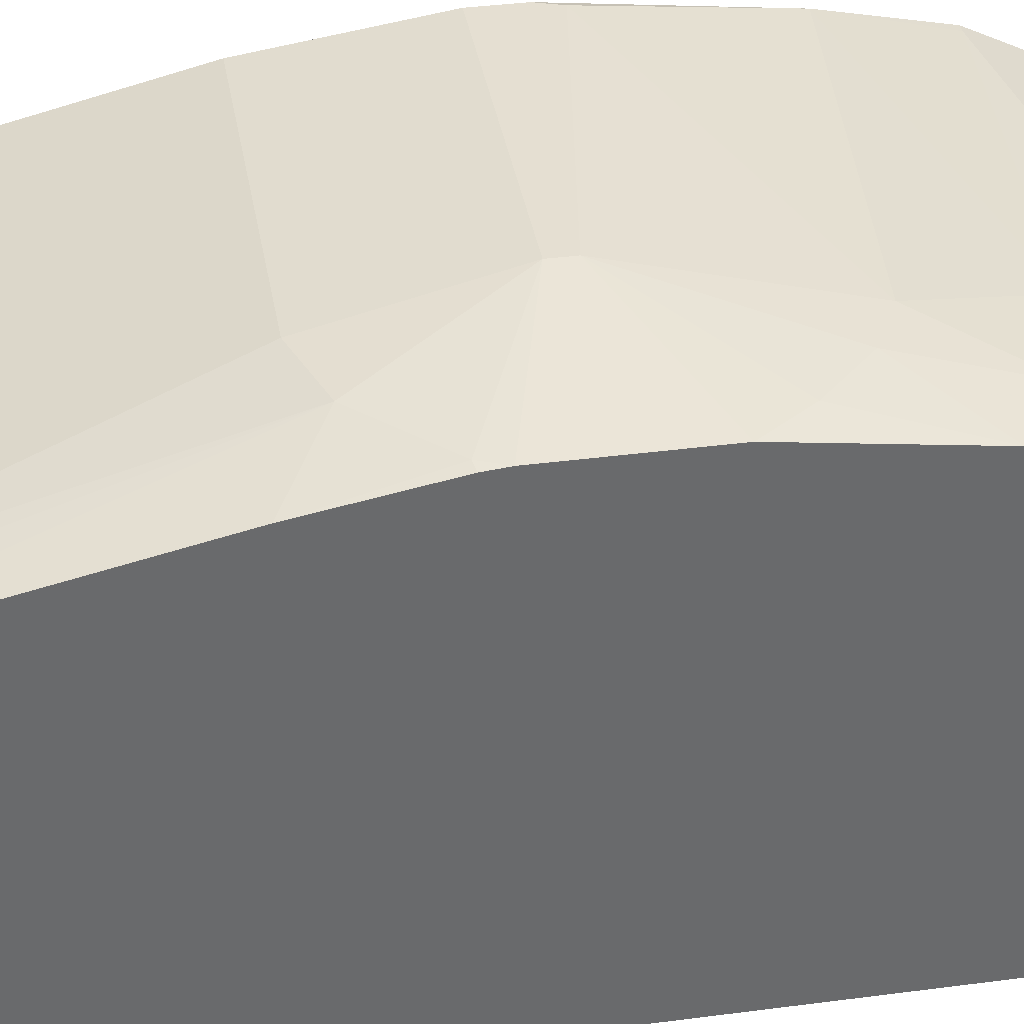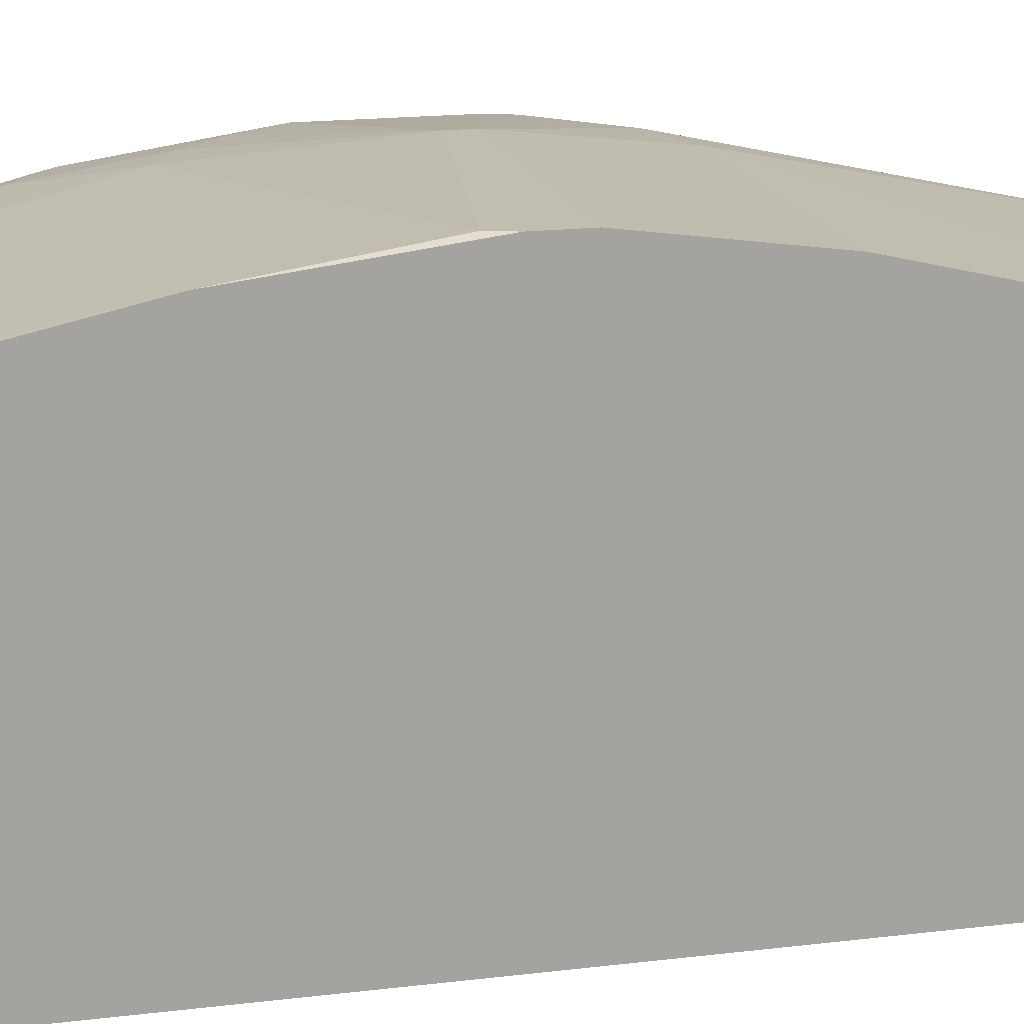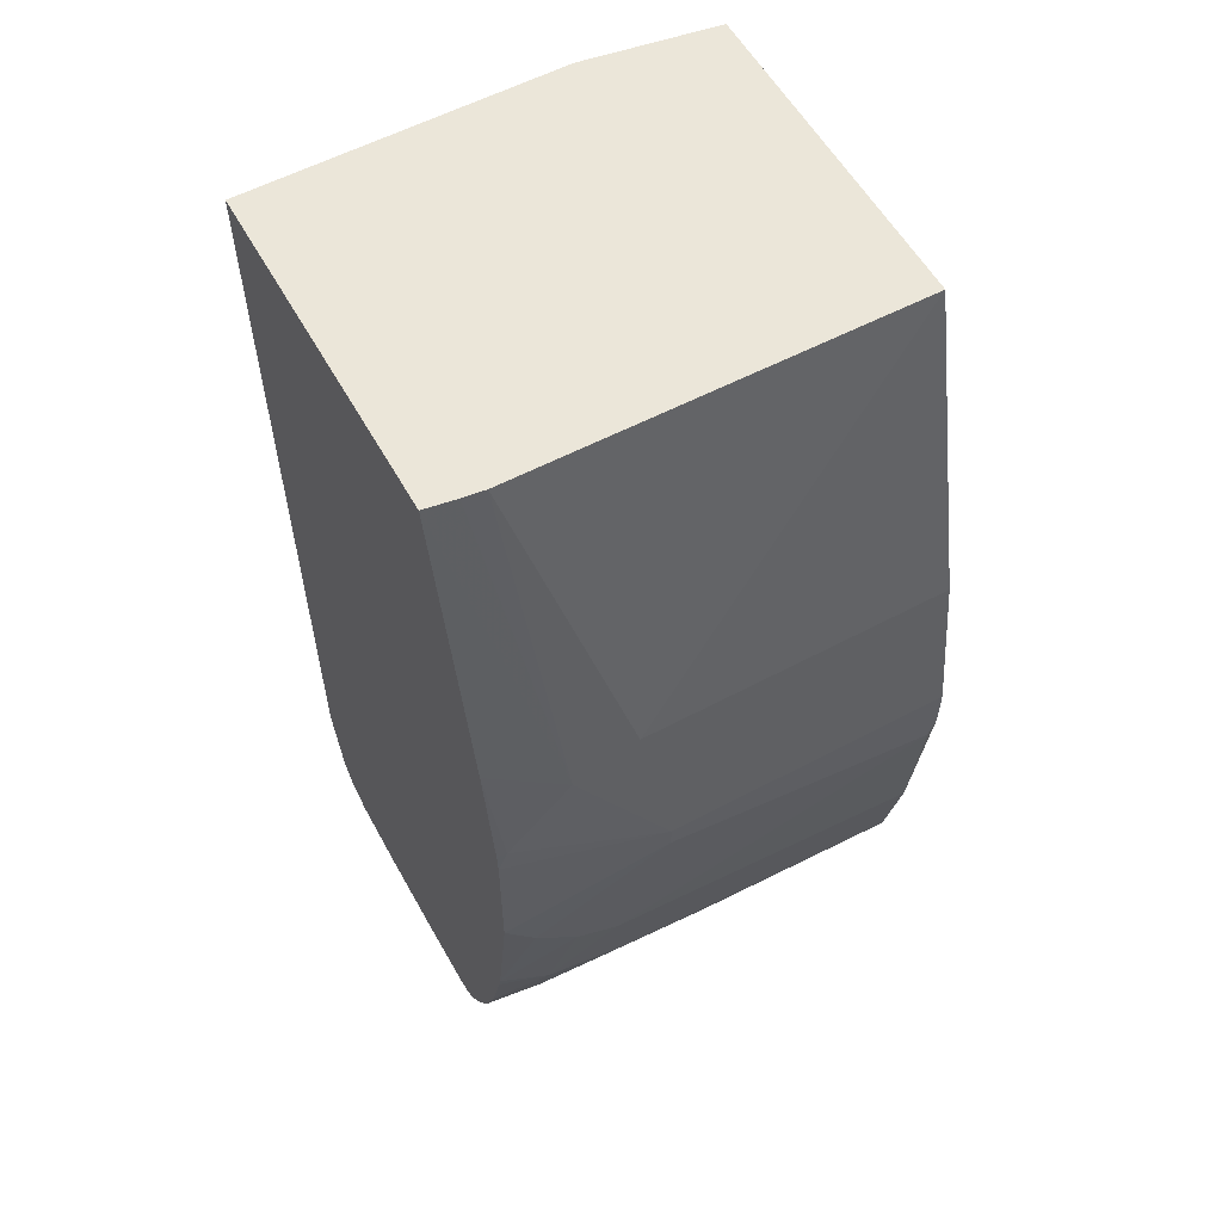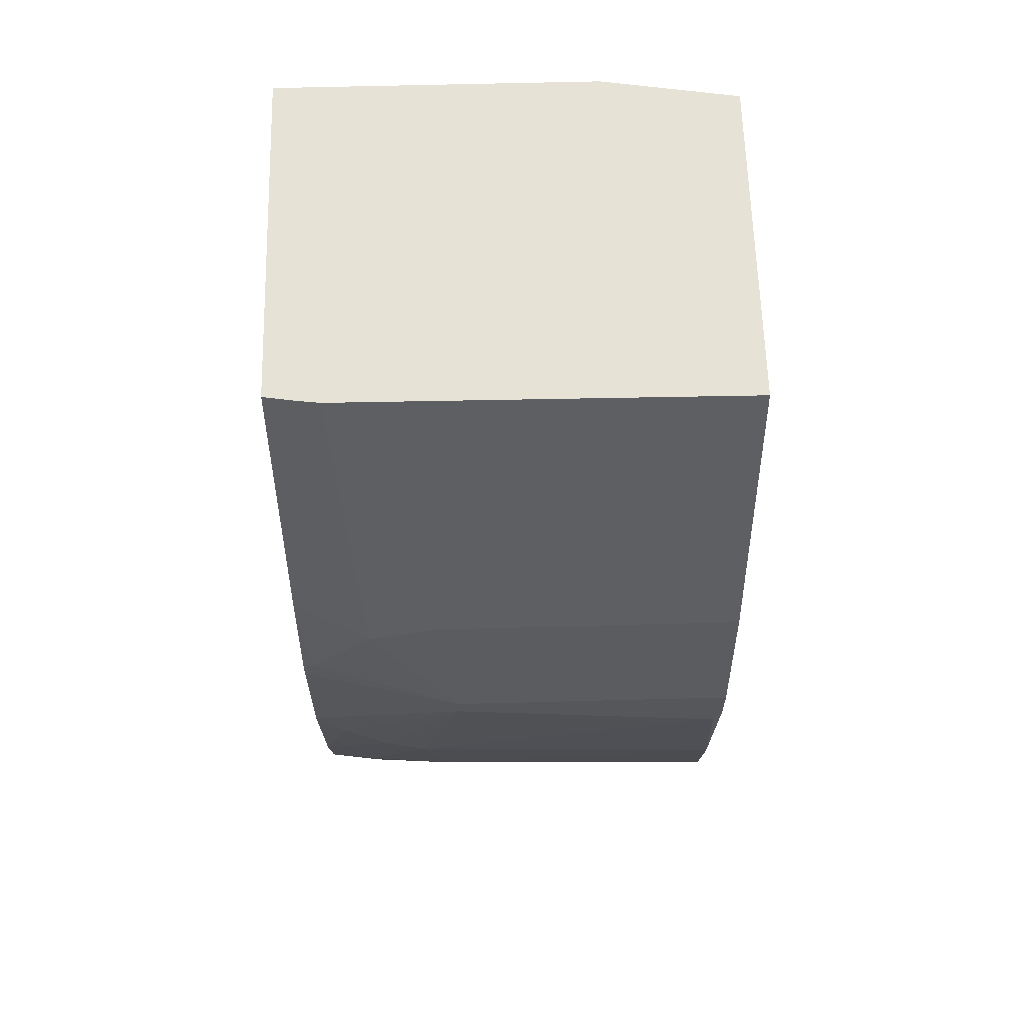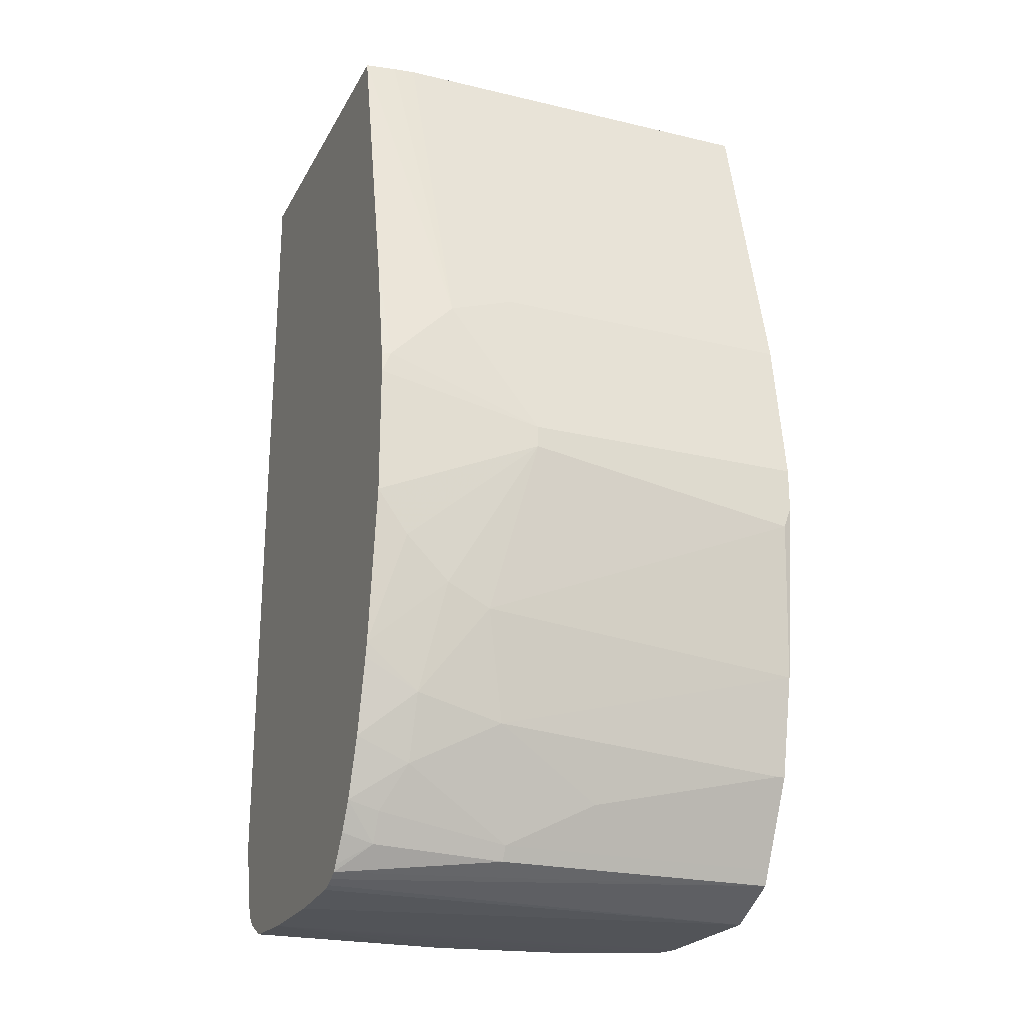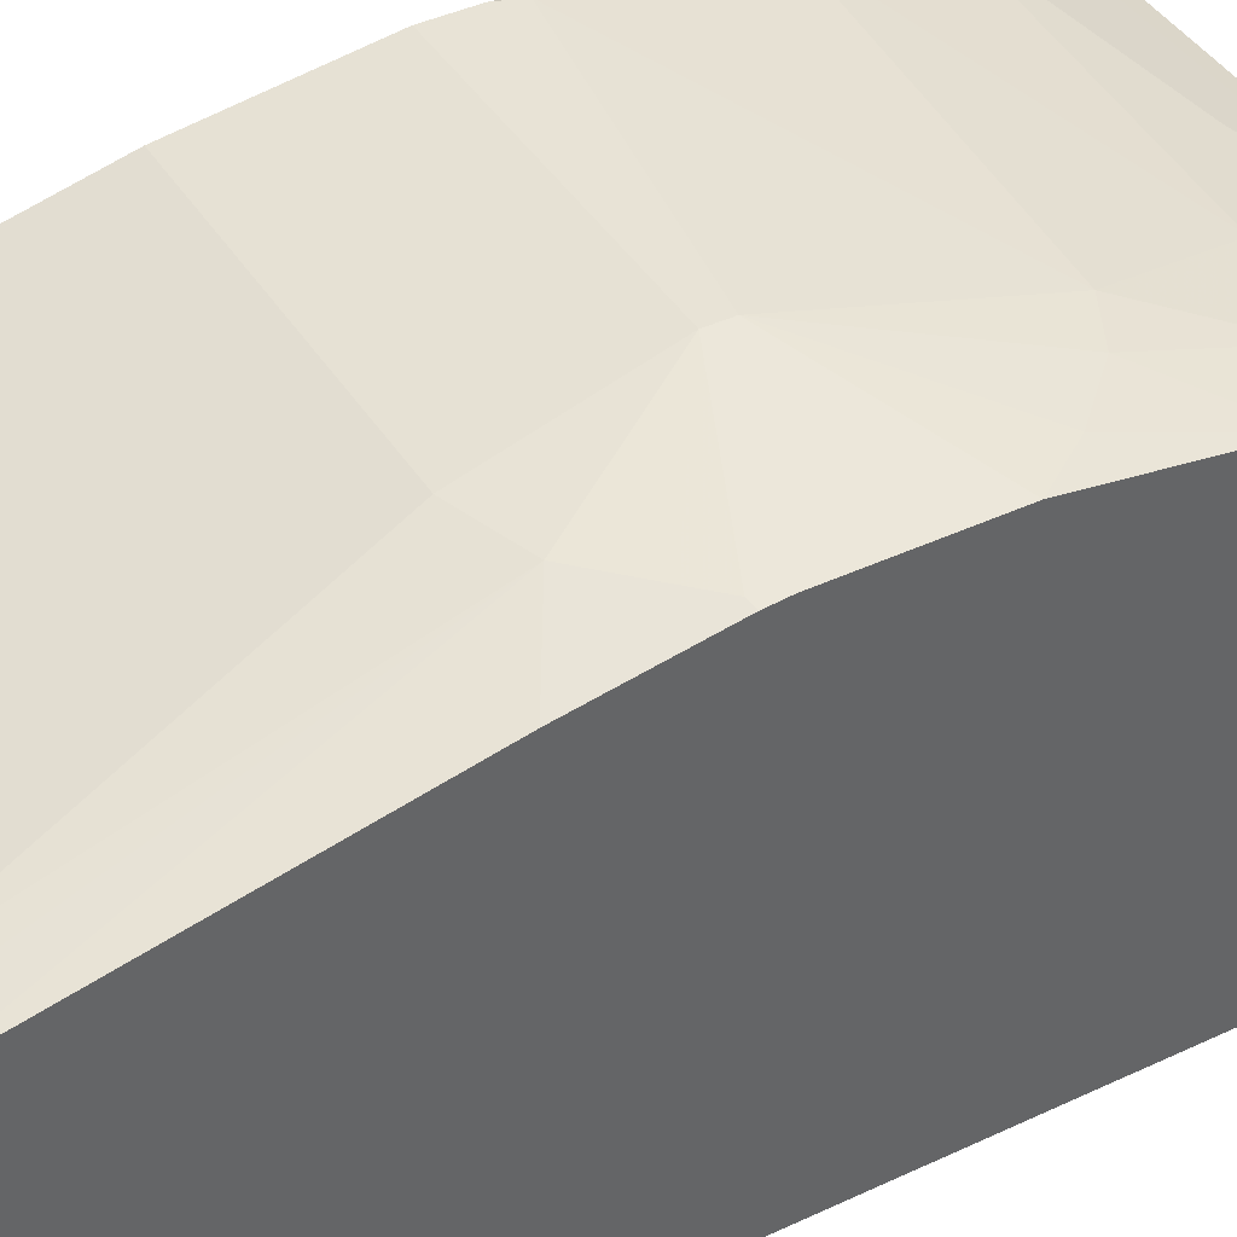
<metadata>
{"format":"obj","ext":"obj","renderer":"f3d","projection":"perspective","resolution":1024,"background":"white","views":[{"elev":37.5,"azim":80.4,"up":"+Y"},{"elev":17.0,"azim":-104.0,"up":"+Y"},{"elev":57.3,"azim":151.0,"up":"+Z"},{"elev":62.9,"azim":178.5,"up":"+Z"},{"elev":-23.2,"azim":157.8,"up":"+Z"},{"elev":41.7,"azim":60.5,"up":"+Y"}]}
</metadata>
<code>
v -0.06563 -0.164 -0.6889
v -0.2788 -0.1476 -0.6889
v -0.07658 -0.1585 -0.6998
v 0.04098 -0.1599 -0.6971
v -9.7e-06 -0.164 -0.6889
v -0.164 -0.164 -0.6069
v -0.2848 -0.1476 -0.6725
v -0.2848 -0.1464 -0.6877
v -0.2734 -0.1422 -0.6998
v -0.1968 -0.164 -0.5741
v -0.2132 -0.164 -0.5577
v 0.03827 -0.1585 -0.6998
v -0.1039 -0.1367 -0.7108
v -0.09297 -0.1257 -0.7163
v 0.05623 -0.1415 -0.7065
v 0.05623 -0.1462 -0.7009
v 0.05623 -0.1511 -0.6889
v 0.05623 -0.1613 -0.6504
v 0.05623 -0.164 -0.6397
v -0.2848 -0.1476 -0.01927
v -0.2848 -0.1417 -0.6948
v -0.2848 -0.1399 -0.6976
v -0.2848 -0.1371 -0.6994
v -0.2848 -0.13 -0.7041
v -0.2788 -0.1312 -0.7053
v -0.2132 -0.164 -0.04927
v 0.05623 -0.1257 -0.7163
v 0.05623 -0.1367 -0.7108
v -0.09844 -0.1148 -0.7217
v 0.05623 -0.164 -0.01927
v -0.1968 -0.164 -0.03282
v -0.1832 -0.164 -0.01927
v -0.2848 0.1054 -0.01927
v -0.2848 -0.06443 -0.7206
v -0.2788 -0.06561 -0.7217
v -0.246 -0.082 -0.7217
v -0.1968 -0.09842 -0.7217
v 0.05623 -0.1148 -0.7217
v 0.05623 -0.05856 -0.7253
v 0.05623 0.09779 -0.01927
v -0.2848 0.164 -0.2625
v 0.01638 0.1035 -0.01927
v -0.04924 0.164 -0.2625
v -0.2848 -0.04919 -0.7217
v 0.05623 0.01289 -0.7253
v 0.0328 0.1014 -0.01927
v 0.05623 0.1476 -0.2461
v -9.7e-06 0.164 -0.2789
v -0.2848 0.1804 -0.3773
v -0.06563 0.1804 -0.3773
v -0.2848 0.06559 -0.7217
v 0.05623 0.06559 -0.7217
v 0.05623 0.1626 -0.3295
v 0.04919 0.164 -0.3281
v 0.0328 0.164 -0.3117
v -0.2848 0.1804 -0.41
v 0.05623 0.164 -0.3445
v -0.06563 0.1804 -0.3937
v -0.2848 0.07652 -0.7163
v 0.05623 0.07975 -0.7168
v 0.05623 0.07348 -0.7199
v -0.2788 0.1804 -0.4265
v -0.2848 0.164 -0.5472
v 0.05623 0.164 -0.4429
v 0.0328 0.164 -0.4757
v -9.7e-06 0.164 -0.5085
v -0.03282 0.164 -0.5249
v -0.2848 0.1054 -0.7018
v 0.05623 0.0863 -0.7131
v -0.2848 0.1093 -0.6998
v -0.04924 0.1476 -0.6069
v -0.2788 0.1476 -0.6233
v -0.2848 0.1476 -0.6233
v 0.05623 0.1476 -0.5577
v 0.01638 0.1476 -0.5905
v 0.05623 0.08953 -0.7085
v -0.06563 0.1093 -0.6998
v 0.0328 0.1039 -0.6944
v -0.2848 0.1148 -0.6889
v 0.01638 0.1312 -0.6397
v -0.06563 0.1148 -0.6889
v -0.1312 0.1312 -0.6561
v -0.1312 0.1257 -0.6671
v -0.2848 0.1183 -0.6819
v 0.05623 0.1453 -0.5682
v 0.05623 0.1312 -0.6233
v 0.05623 0.1034 -0.6877
v 0.0328 0.1148 -0.6725
v 0.05623 0.1151 -0.6667
f 48 55 50
f 42 48 43
f 43 48 50
f 45 51 52
f 47 53 54
f 47 54 55
f 47 55 48
f 42 46 48
f 51 61 52
f 50 54 57
f 49 58 62
f 49 62 56
f 50 55 54
f 50 57 64
f 50 64 58
f 51 59 60
f 41 50 49
f 51 60 61
f 49 50 58
f 41 43 50
f 29 37 39
f 40 47 48
f 20 30 40
f 53 57 54
f 20 40 46
f 20 46 42
f 20 42 33
f 24 34 35
f 24 35 25
f 25 35 36
f 40 48 46
f 25 37 29
f 33 42 43
f 33 43 41
f 34 44 35
f 35 44 39
f 35 39 36
f 36 39 37
f 39 44 51
f 39 51 45
f 29 39 38
f 56 62 63
f 72 82 83
f 58 65 66
f 71 82 72
f 72 83 84
f 72 84 73
f 74 85 75
f 75 86 80
f 75 85 86
f 76 78 87
f 77 81 78
f 71 81 82
f 78 81 88
f 78 89 87
f 79 84 81
f 80 89 88
f 80 88 81
f 80 86 89
f 81 84 83
f 81 83 82
f 20 32 30
f 78 88 89
f 58 64 65
f 71 80 81
f 70 81 77
f 58 66 67
f 58 67 62
f 59 68 60
f 60 68 70
f 60 70 69
f 62 67 63
f 63 67 71
f 63 71 72
f 71 75 80
f 63 72 73
f 65 74 66
f 66 74 75
f 66 75 67
f 67 75 71
f 69 70 77
f 69 77 78
f 69 78 76
f 70 79 81
f 64 74 65
f 20 31 32
f 25 36 37
f 15 17 16
f 4 12 15
f 4 15 16
f 4 16 17
f 4 17 18
f 4 18 19
f 4 19 5
f 7 11 26
f 7 26 20
f 3 27 12
f 7 20 33
f 7 41 49
f 7 49 56
f 7 56 63
f 7 63 73
f 7 73 84
f 7 84 79
f 7 79 70
f 7 70 68
f 7 33 41
f 3 14 27
f 3 13 14
f 3 9 13
f 20 26 31
f 1 2 3
f 1 3 4
f 1 4 5
f 1 5 19
f 1 19 30
f 1 30 32
f 1 32 31
f 1 31 26
f 1 26 11
f 1 11 10
f 1 10 6
f 1 6 2
f 2 7 8
f 2 8 9
f 2 9 3
f 2 10 11
f 2 11 7
f 3 12 4
f 7 68 59
f 7 59 51
f 2 6 10
f 7 44 34
f 15 61 60
f 15 60 69
f 15 18 17
f 15 69 76
f 15 76 87
f 15 87 89
f 15 89 86
f 15 86 85
f 15 52 61
f 15 85 74
f 15 64 57
f 15 57 53
f 15 53 47
f 15 47 40
f 15 40 30
f 15 30 19
f 15 19 18
f 7 51 44
f 15 74 64
f 15 39 45
f 15 45 52
f 9 23 24
f 7 23 22
f 7 22 21
f 7 21 8
f 8 21 9
f 9 21 22
f 9 22 23
f 15 38 39
f 7 24 23
f 9 24 25
f 12 27 28
f 12 28 15
f 13 29 14
f 13 25 29
f 14 29 38
f 14 38 27
f 15 28 27
f 15 27 38
f 9 25 13
f 7 34 24

</code>
